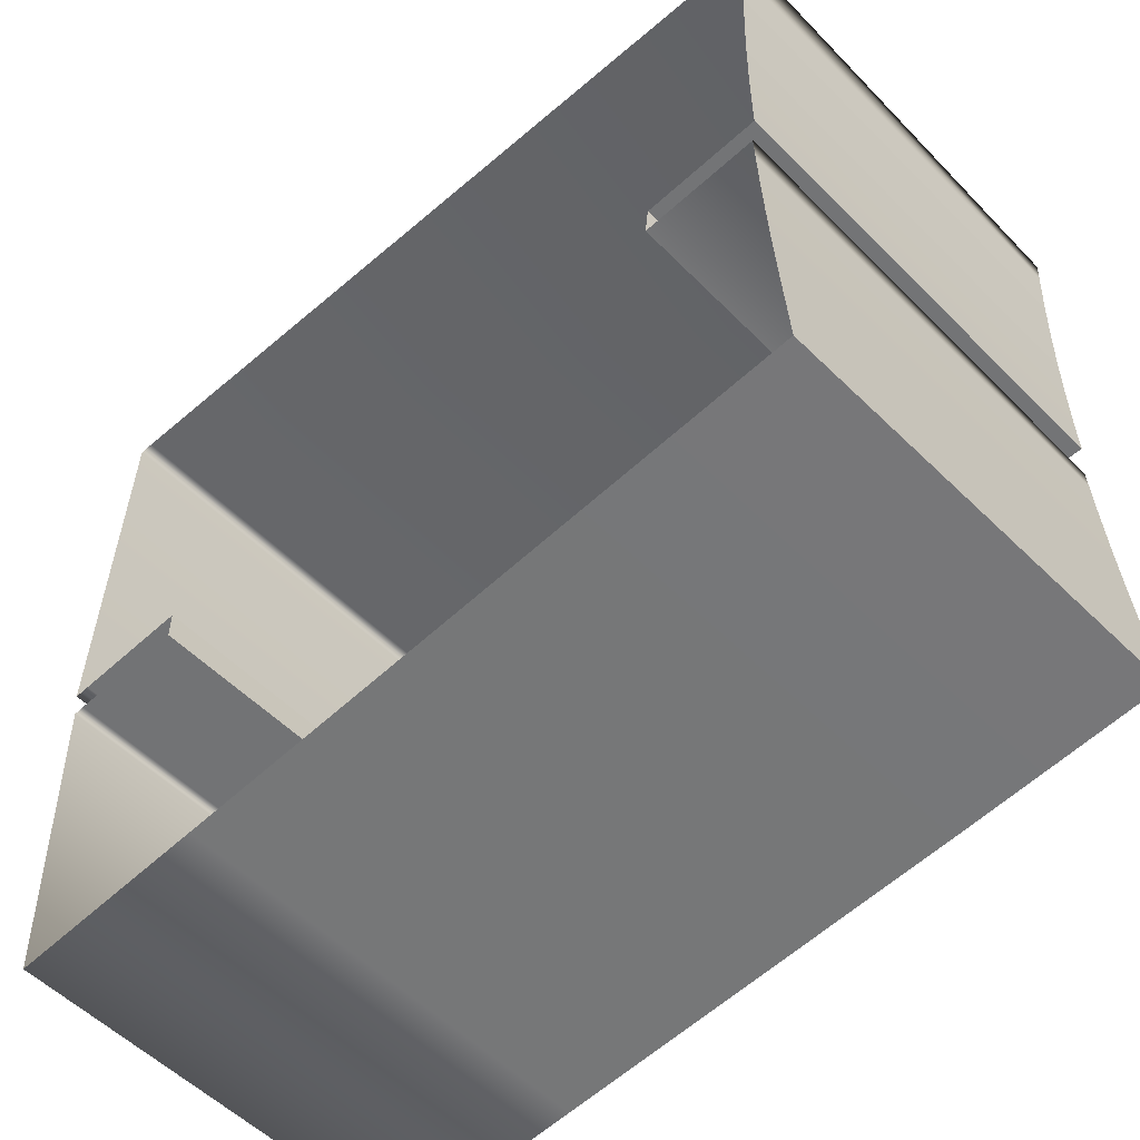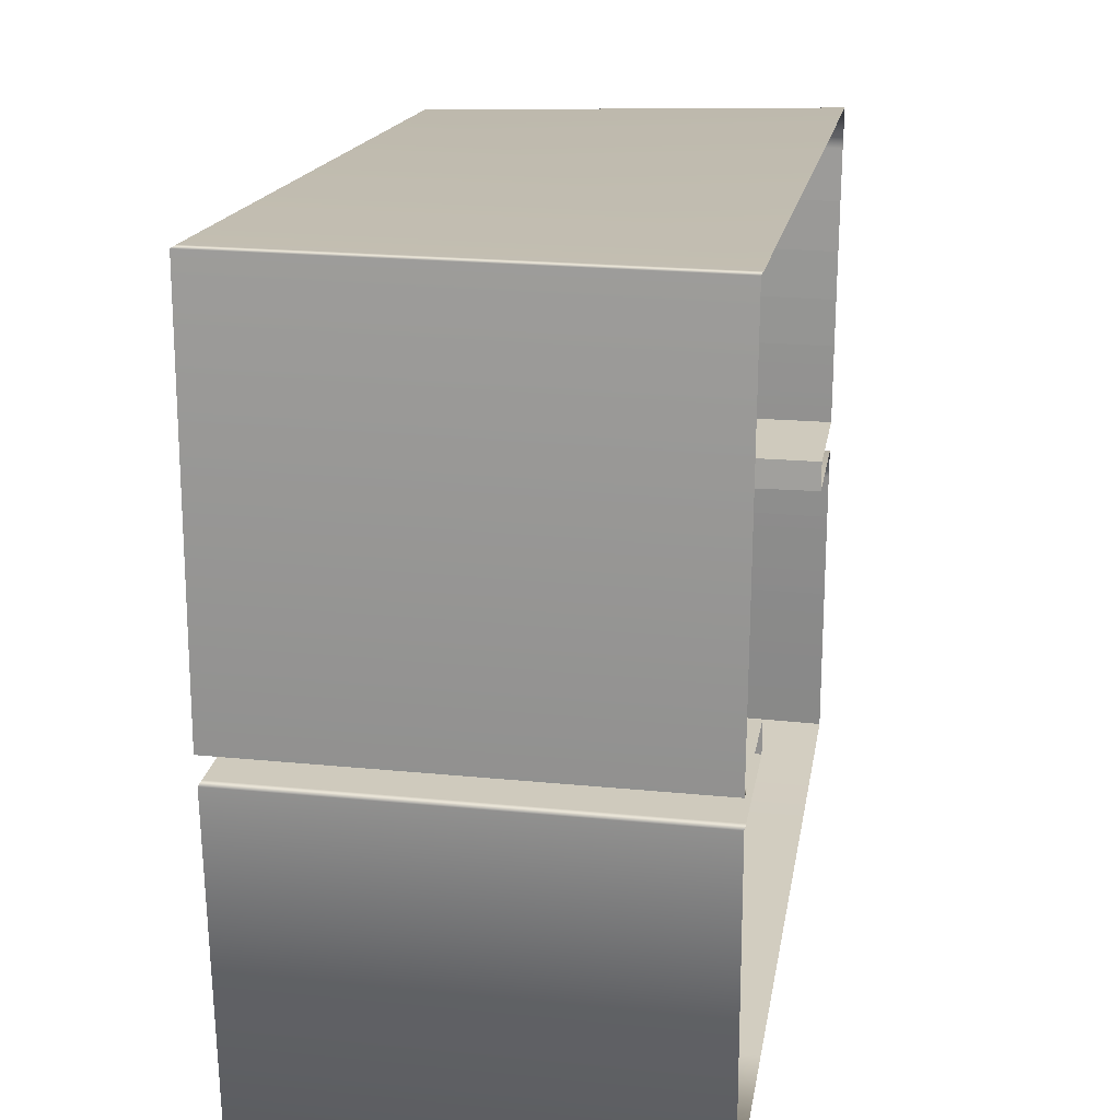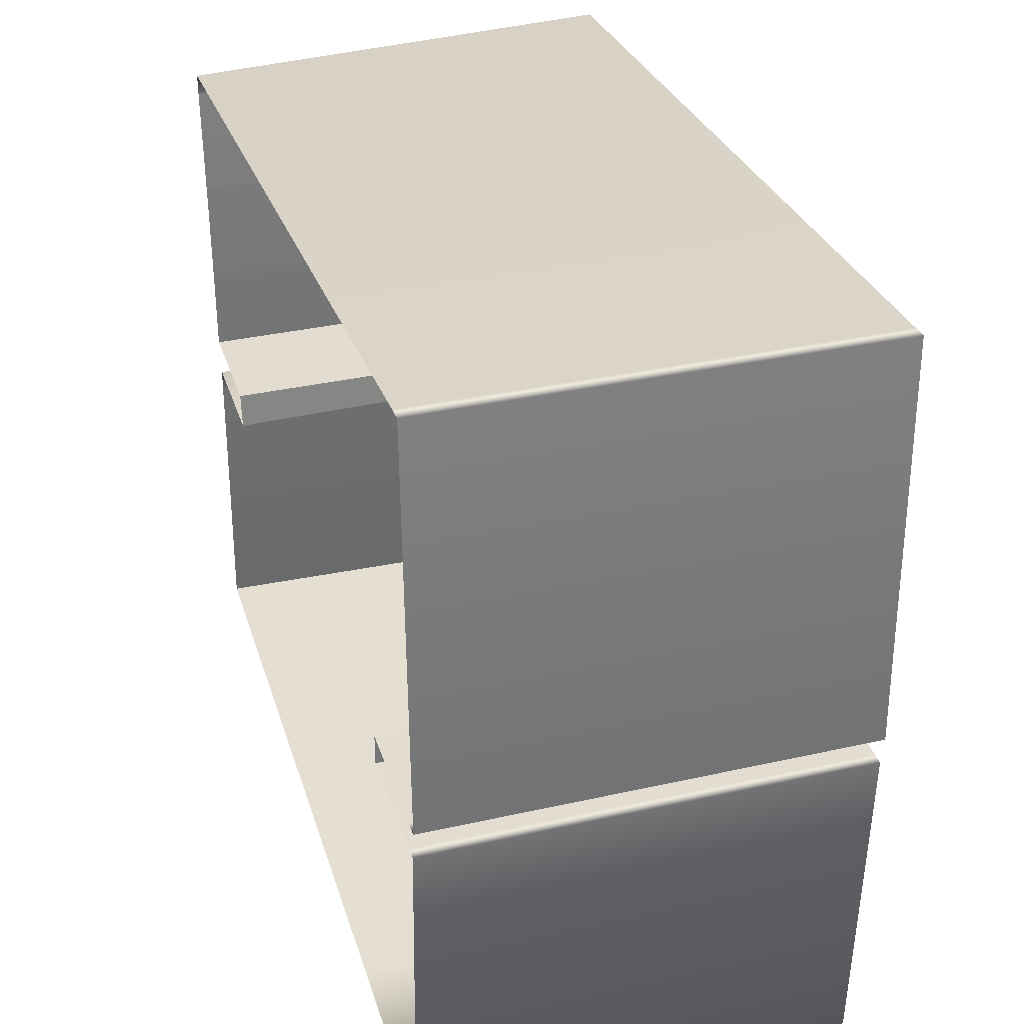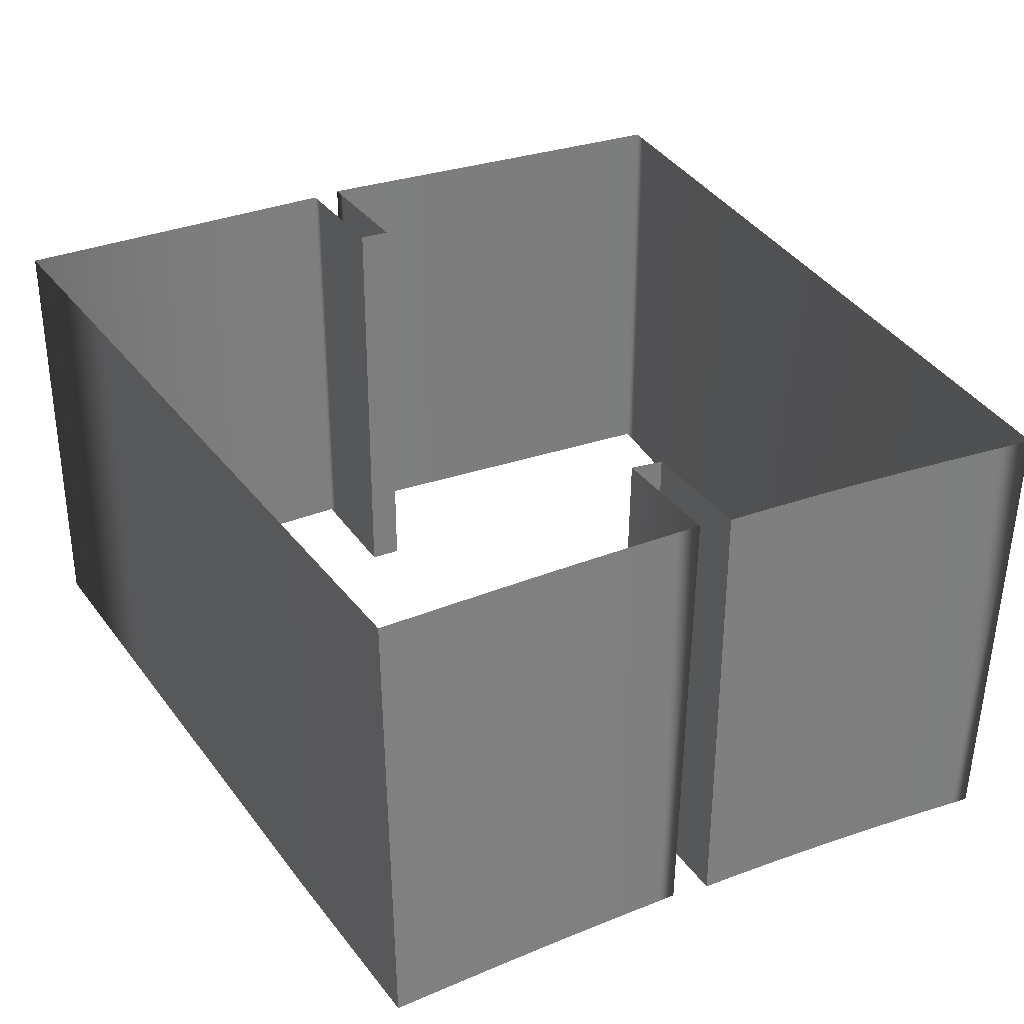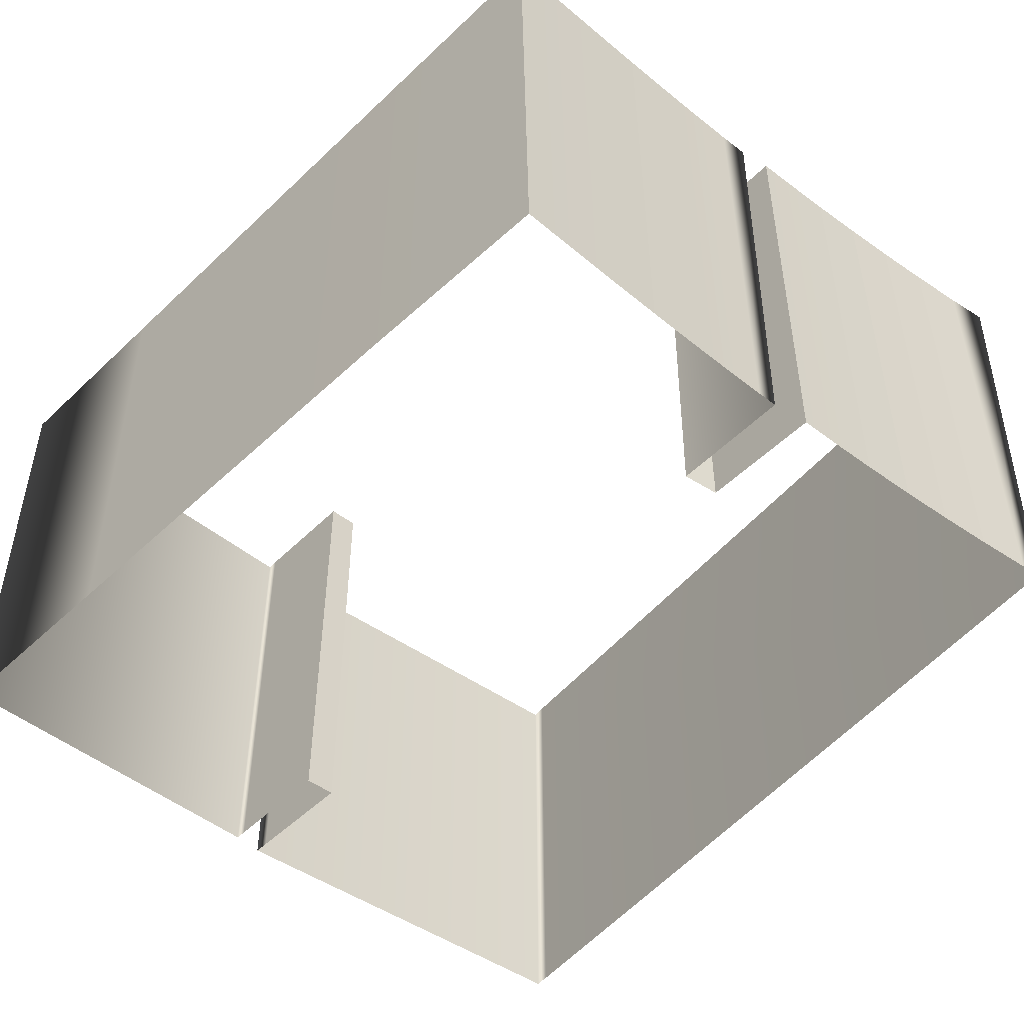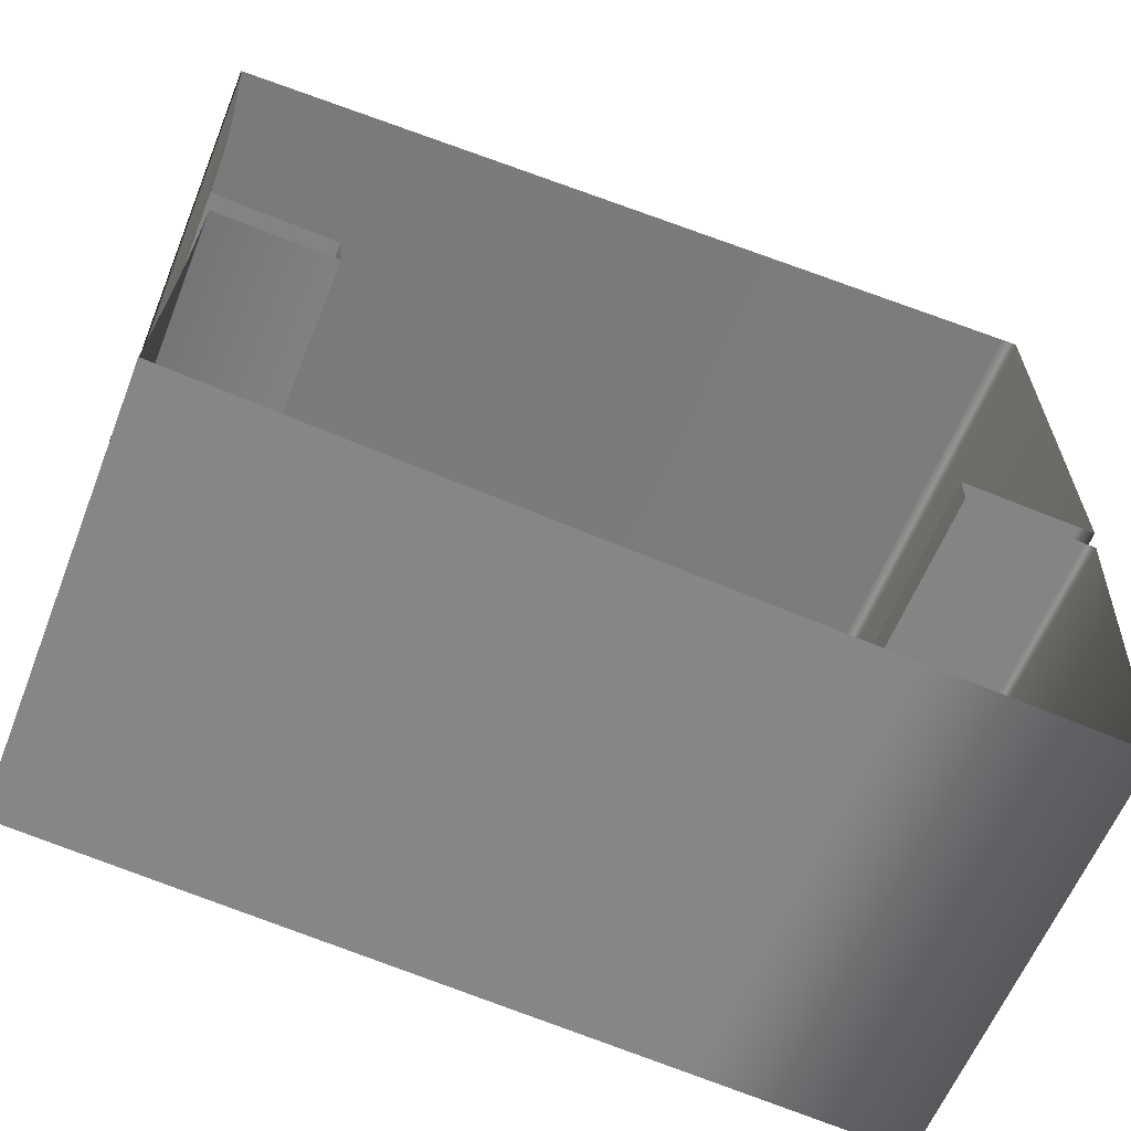
<metadata>
{"format":"obj","ext":"obj","renderer":"f3d","projection":"perspective","resolution":1024,"background":"white","views":[{"elev":-54.5,"azim":43.3,"up":"+Y"},{"elev":21.4,"azim":-80.0,"up":"+Y"},{"elev":33.6,"azim":-107.0,"up":"+Y"},{"elev":32.1,"azim":62.8,"up":"+Z"},{"elev":-47.6,"azim":49.9,"up":"+Z"},{"elev":-61.1,"azim":157.9,"up":"+Y"}]}
</metadata>
<code>
g default
v -1.425 -2.758 0
v -1.427 -2.851 0
v -1.427 -2.851 0.1
v -1.425 -2.758 0.1
v -1.424 -2.851 0.1
v -1.424 -2.851 -1.4e-05
v -1.235 -2.845 0.09997
v -1.234 -2.846 -3.4e-05
v -1.421 -2.758 0.1001
v -1.232 -2.769 0.1
v -1.232 -2.773 4.6e-05
v -1.421 -2.758 0
v -1.235 -2.837 0.09998
v -1.234 -2.838 -2e-05
v -1.235 -2.826 0.09998
v -1.234 -2.826 -1.9e-05
v -1.235 -2.815 0.09998
v -1.234 -2.814 -1.8e-05
v -1.234 -2.803 0.09998
v -1.234 -2.802 -1.7e-05
v -1.234 -2.791 0.09998
v -1.233 -2.79 -1.6e-05
v -1.233 -2.779 0.09998
v -1.233 -2.778 -1.5e-05
v -1.426 -2.858 0
v -1.422 -2.938 -0
v -1.422 -2.938 0.1
v -1.426 -2.858 0.1
v -1.377 -2.935 0.1
v -1.377 -2.935 -0
v -1.327 -2.932 0.1
v -1.327 -2.932 -0
v -1.277 -2.929 0.1
v -1.277 -2.929 1e-05
v -1.233 -2.927 0.09996
v -1.231 -2.926 -4.3e-05
v -1.424 -2.858 0.1
v -1.236 -2.852 0.1
v -1.235 -2.854 1.6e-05
v -1.423 -2.858 0
v -1.233 -2.92 0.09995
v -1.232 -2.92 -5e-05
v -1.234 -2.91 0.09995
v -1.232 -2.91 -4.6e-05
v -1.234 -2.9 0.09995
v -1.233 -2.9 -4.3e-05
v -1.235 -2.89 0.09996
v -1.234 -2.89 -3.9e-05
v -1.235 -2.88 0.09996
v -1.234 -2.88 -3.6e-05
v -1.235 -2.869 0.09996
v -1.235 -2.87 -3.4e-05
v -1.236 -2.859 0.09997
v -1.235 -2.859 -3.1e-05
v -1.263 -2.853 0.1
v -1.262 -2.855 1.4e-05
v -1.397 -2.857 0.1
v -1.397 -2.858 2e-06
v -1.397 -2.85 0.1
v -1.397 -2.85 -1.7e-05
v -1.262 -2.846 0.09997
v -1.261 -2.847 -3.1e-05
g BR_0
f 1 2 3 4
f 5 3 2 6
f 7 61 62 8
f 9 10 11 12
f 4 9 12 1
f 13 7 8 14
f 15 13 14 16
f 17 15 16 18
f 19 17 18 20
f 21 19 20 22
f 23 21 22 24
f 10 23 24 11
f 25 26 27 28
f 29 27 26 30
f 31 29 30 32
f 33 31 32 34
f 35 33 34 36
f 37 57 58 40
f 28 37 40 25
f 41 35 36 42
f 43 41 42 44
f 45 43 44 46
f 47 45 46 48
f 49 47 48 50
f 51 49 50 52
f 53 51 52 54
f 38 53 54 39
f 55 38 39 56
f 59 5 6 60
f 58 57 59 60
f 55 56 62 61

</code>
